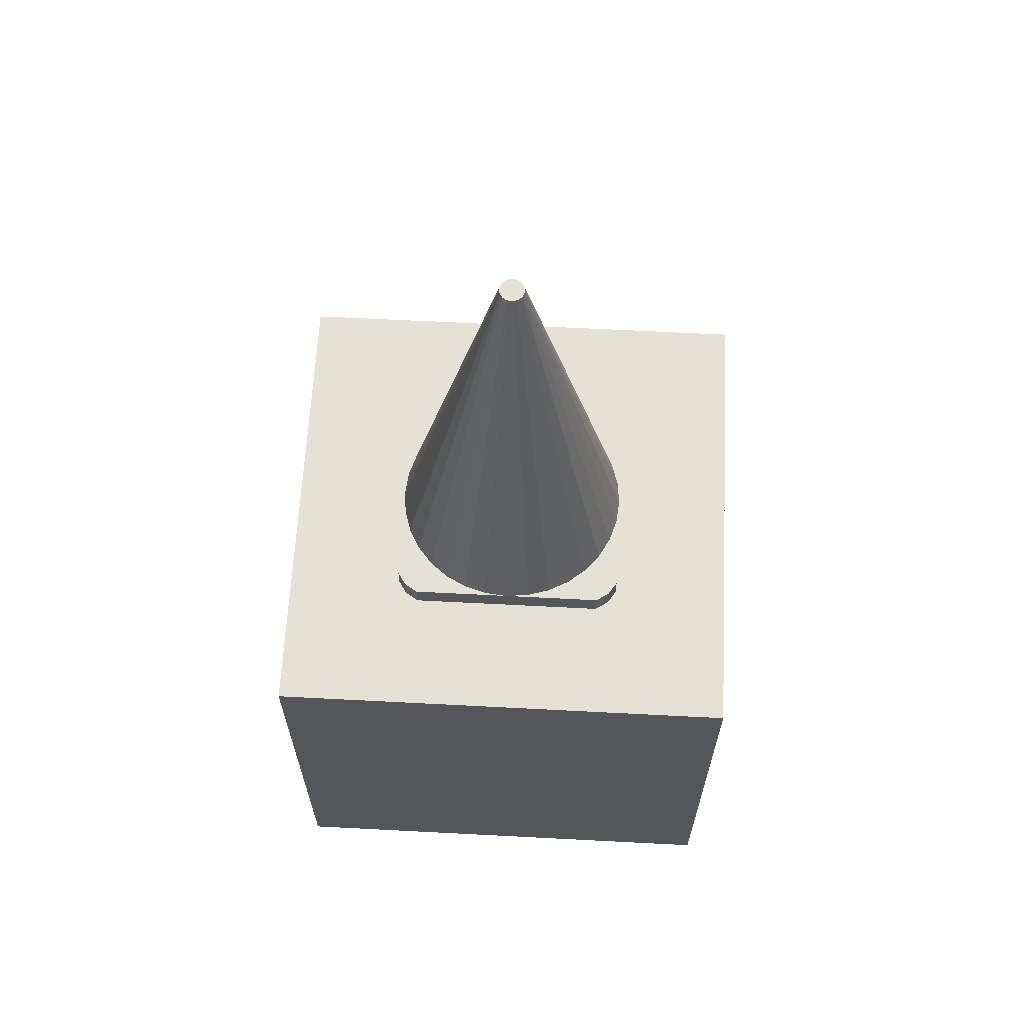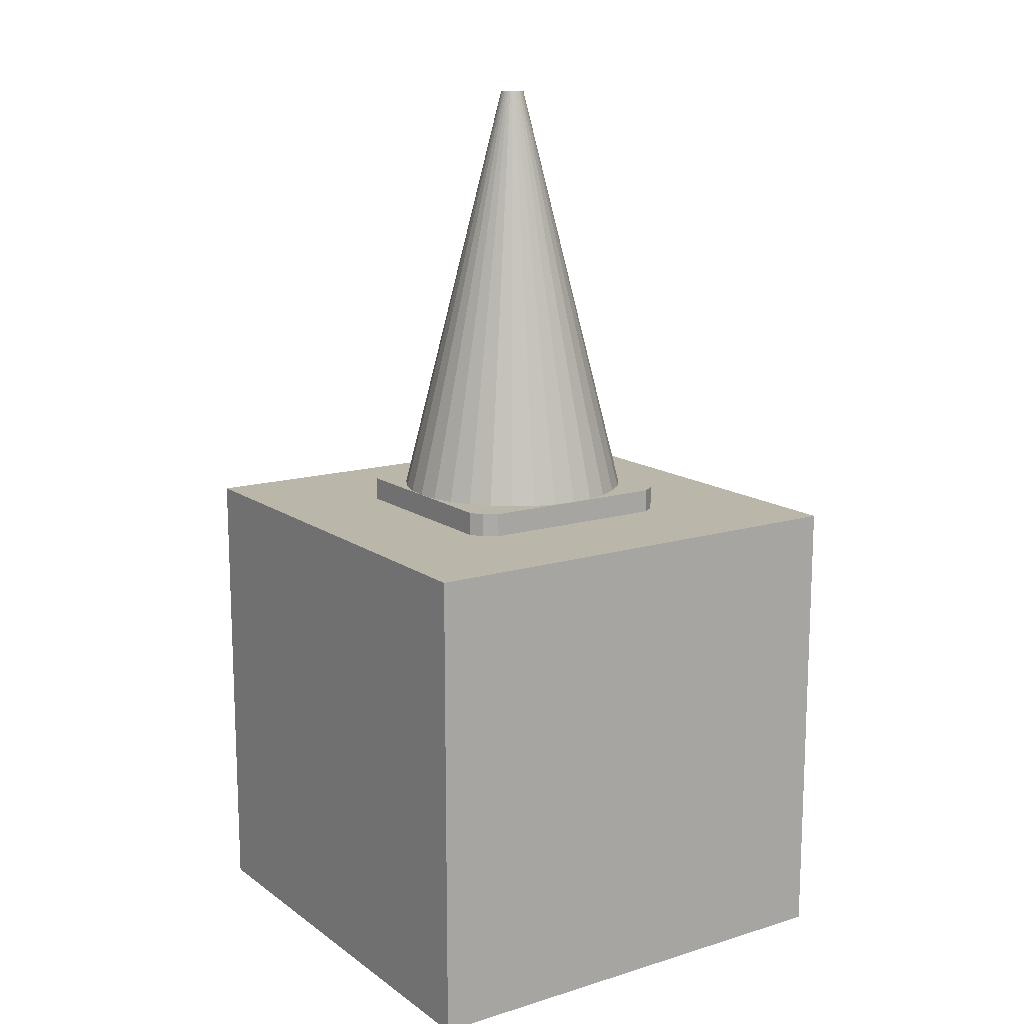
<metadata>
{"format":"obj","ext":"obj","renderer":"f3d","projection":"perspective","resolution":1024,"background":"white","views":[{"elev":64.1,"azim":-87.0,"up":"+Y"},{"elev":14.0,"azim":-33.8,"up":"+Y"}]}
</metadata>
<code>
o Cube
v 0.5015 1.1 -0.4104
v 0.5015 1.1 0.4104
v -0.4089 1.1 -0.5
v 0.4119 1.1 -0.5
v -0.4986 1.1 0.4104
v -0.4986 1.1 -0.4104
v -0.4089 1.1 0.5
v 0.4119 1.1 0.5
v -0.4631 1 -0.4646
v -0.4631 1 0.4646
v 0.4661 1 0.4646
v 0.4661 1 -0.4646
v 0.4119 1 0.5
v 0.5015 1 0.4104
v 0.5015 1 -0.4104
v 0.4119 1 -0.5
v -0.4089 1 -0.5
v -0.4986 1 -0.4104
v -0.4986 1 0.4104
v -0.4089 1 0.5
v -0.4631 1.1 -0.4646
v -0.4631 1.1 0.4646
v 0.4661 1.1 0.4646
v 0.4661 1.1 -0.4646
v 0.001521 1.1 -0.5
v 0.09907 1.1 -0.4904
v 0.1929 1.1 -0.4619
v 0.2793 1.1 -0.4157
v 0.3551 1.1 -0.3536
v 0.4173 1.1 -0.2778
v 0.4635 1.1 -0.1913
v 0.4919 1.1 -0.09755
v 0.5015 1.1 -1e-06
v 0.4919 1.1 0.09754
v 0.4635 1.1 0.1913
v 0.4173 1.1 0.2778
v 0.3551 1.1 0.3536
v 0.2793 1.1 0.4157
v 0.1929 1.1 0.4619
v 0.09907 1.1 0.4904
v 0.001521 1.1 0.5
v -0.09602 1.1 0.4904
v -0.1898 1.1 0.4619
v -0.2763 1.1 0.4157
v -0.352 1.1 0.3536
v -0.4142 1.1 0.2778
v -0.4604 1.1 0.1913
v -0.4889 1.1 0.09754
v -0.4985 1.1 -1e-06
v -0.4889 1.1 -0.09755
v -0.4604 1.1 -0.1913
v -0.4142 1.1 -0.2778
v -0.352 1.1 -0.3536
v -0.2763 1.1 -0.4157
v -0.1898 1.1 -0.4619
v -0.09602 1.1 -0.4904
v 0.5015 1.1 -1e-06
v 0.02065 2.9 -0.04619
v 0.03979 2.7 -0.09239
v 0.05892 2.5 -0.1386
v 0.07806 2.3 -0.1848
v 0.09719 2.1 -0.231
v 0.1163 1.9 -0.2772
v 0.1355 1.7 -0.3234
v 0.1546 1.5 -0.3696
v 0.1737 1.3 -0.4157
v 0.01128 2.9 -0.04904
v 0.02103 2.7 -0.09808
v 0.03078 2.5 -0.1471
v 0.04054 2.3 -0.1962
v 0.05029 2.1 -0.2452
v 0.06005 1.9 -0.2942
v 0.0698 1.7 -0.3433
v 0.07956 1.5 -0.3923
v 0.08931 1.3 -0.4414
v 0.001521 1.3 -0.45
v 0.001521 1.5 -0.4
v 0.001521 1.7 -0.35
v 0.001521 1.9 -0.3
v 0.001521 2.1 -0.25
v 0.001521 2.3 -0.2
v 0.001521 2.5 -0.15
v 0.001521 2.7 -0.1
v 0.001521 2.9 -0.05
v -0.008233 2.9 -0.04904
v -0.01799 2.7 -0.09808
v -0.02774 2.5 -0.1471
v -0.0375 2.3 -0.1962
v -0.04725 2.1 -0.2452
v -0.05701 1.9 -0.2942
v -0.06676 1.7 -0.3433
v -0.07651 1.5 -0.3923
v -0.08627 1.3 -0.4414
v -0.01761 2.9 -0.04619
v -0.03675 2.7 -0.09239
v -0.05588 2.5 -0.1386
v -0.07501 2.3 -0.1848
v -0.09415 2.1 -0.231
v -0.1133 1.9 -0.2772
v -0.1324 1.7 -0.3234
v -0.1516 1.5 -0.3696
v -0.1707 1.3 -0.4157
v -0.02626 2.9 -0.04157
v -0.05404 2.7 -0.08315
v -0.08181 2.5 -0.1247
v -0.1096 2.3 -0.1663
v -0.1374 2.1 -0.2079
v -0.1651 1.9 -0.2494
v -0.1929 1.7 -0.291
v -0.2207 1.5 -0.3326
v -0.2485 1.3 -0.3742
v -0.03383 2.9 -0.03536
v -0.06919 2.7 -0.07071
v -0.1045 2.5 -0.1061
v -0.1399 2.3 -0.1414
v -0.1753 2.1 -0.1768
v -0.2106 1.9 -0.2121
v -0.246 1.7 -0.2475
v -0.2813 1.5 -0.2828
v -0.3167 1.3 -0.3182
v -0.04005 2.9 -0.02778
v -0.08163 2.7 -0.05556
v -0.1232 2.5 -0.08334
v -0.1648 2.3 -0.1111
v -0.2063 2.1 -0.1389
v -0.2479 1.9 -0.1667
v -0.2895 1.7 -0.1945
v -0.3311 1.5 -0.2222
v -0.3726 1.3 -0.25
v -0.04467 2.9 -0.01913
v -0.09087 2.7 -0.03827
v -0.1371 2.5 -0.0574
v -0.1833 2.3 -0.07654
v -0.2294 2.1 -0.09567
v -0.2756 1.9 -0.1148
v -0.3218 1.7 -0.1339
v -0.368 1.5 -0.1531
v -0.4142 1.3 -0.1722
v -0.04752 2.9 -0.009755
v -0.09656 2.7 -0.01951
v -0.1456 2.5 -0.02926
v -0.1946 2.3 -0.03902
v -0.2437 2.1 -0.04877
v -0.2927 1.9 -0.05853
v -0.3418 1.7 -0.06828
v -0.3908 1.5 -0.07804
v -0.4398 1.3 -0.08779
v -0.04848 2.9 -1e-06
v -0.09848 2.7 -1e-06
v -0.1485 2.5 -1e-06
v -0.1985 2.3 -1e-06
v -0.2485 2.1 -1e-06
v -0.2985 1.9 -1e-06
v -0.3485 1.7 -1e-06
v -0.3985 1.5 -1e-06
v -0.4485 1.3 -1e-06
v -0.04752 2.9 0.009754
v -0.09656 2.7 0.01951
v -0.1456 2.5 0.02926
v -0.1946 2.3 0.03902
v -0.2437 2.1 0.04877
v -0.2927 1.9 0.05853
v -0.3418 1.7 0.06828
v -0.3908 1.5 0.07803
v -0.4398 1.3 0.08779
v -0.04005 2.9 0.02778
v -0.08163 2.7 0.05556
v -0.1232 2.5 0.08334
v -0.1648 2.3 0.1111
v -0.2063 2.1 0.1389
v -0.2479 1.9 0.1667
v -0.2895 1.7 0.1944
v -0.3311 1.5 0.2222
v -0.3726 1.3 0.25
v -0.03383 2.9 0.03535
v -0.06919 2.7 0.07071
v -0.1045 2.5 0.1061
v -0.1399 2.3 0.1414
v -0.1753 2.1 0.1768
v -0.2106 1.9 0.2121
v -0.246 1.7 0.2475
v -0.2813 1.5 0.2828
v -0.3167 1.3 0.3182
v -0.02626 2.9 0.04157
v -0.05404 2.7 0.08315
v -0.08181 2.5 0.1247
v -0.1096 2.3 0.1663
v -0.1374 2.1 0.2079
v -0.1651 1.9 0.2494
v -0.1929 1.7 0.291
v -0.2207 1.5 0.3326
v -0.2485 1.3 0.3742
v -0.01761 2.9 0.04619
v -0.03675 2.7 0.09239
v -0.05588 2.5 0.1386
v -0.07502 2.3 0.1848
v -0.09415 2.1 0.231
v -0.1133 1.9 0.2772
v -0.1324 1.7 0.3234
v -0.1516 1.5 0.3696
v -0.1707 1.3 0.4157
v -0.008233 2.9 0.04904
v -0.01799 2.7 0.09808
v -0.02774 2.5 0.1471
v -0.0375 2.3 0.1962
v -0.04725 2.1 0.2452
v -0.05701 1.9 0.2942
v -0.06676 1.7 0.3433
v -0.07651 1.5 0.3923
v -0.08627 1.3 0.4414
v 0.001521 2.9 0.05
v 0.001521 2.7 0.1
v 0.001521 2.5 0.15
v 0.001521 2.3 0.2
v 0.001521 2.1 0.25
v 0.001521 1.9 0.3
v 0.001521 1.7 0.35
v 0.001521 1.5 0.4
v 0.001521 1.3 0.45
v 0.01128 2.9 0.04904
v 0.02103 2.7 0.09808
v 0.03078 2.5 0.1471
v 0.04054 2.3 0.1962
v 0.05029 2.1 0.2452
v 0.06005 1.9 0.2942
v 0.0698 1.7 0.3433
v 0.07956 1.5 0.3923
v 0.08931 1.3 0.4414
v 0.02065 2.9 0.04619
v 0.03979 2.7 0.09239
v 0.05892 2.5 0.1386
v 0.07806 2.3 0.1848
v 0.09719 2.1 0.231
v 0.1163 1.9 0.2772
v 0.1355 1.7 0.3234
v 0.1546 1.5 0.3696
v 0.1737 1.3 0.4157
v 0.0293 2.9 0.04157
v 0.05708 2.7 0.08315
v 0.08486 2.5 0.1247
v 0.1126 2.3 0.1663
v 0.1404 2.1 0.2079
v 0.1682 1.9 0.2494
v 0.196 1.7 0.291
v 0.2237 1.5 0.3326
v 0.2515 1.3 0.3742
v 0.03688 2.9 0.03535
v 0.07223 2.7 0.07071
v 0.1076 2.5 0.1061
v 0.1429 2.3 0.1414
v 0.1783 2.1 0.1768
v 0.2137 1.9 0.2121
v 0.249 1.7 0.2475
v 0.2844 1.5 0.2828
v 0.3197 1.3 0.3182
v -0.04467 2.9 0.01913
v -0.09087 2.7 0.03827
v -0.1371 2.5 0.0574
v -0.1833 2.3 0.07654
v -0.2294 2.1 0.09567
v -0.2756 1.9 0.1148
v -0.3218 1.7 0.1339
v -0.368 1.5 0.1531
v -0.4142 1.3 0.1722
v 0.0431 2.9 0.02778
v 0.08467 2.7 0.05556
v 0.1262 2.5 0.08334
v 0.1678 2.3 0.1111
v 0.2094 2.1 0.1389
v 0.251 1.9 0.1667
v 0.2925 1.7 0.1944
v 0.3341 1.5 0.2222
v 0.3757 1.3 0.25
v 0.04772 2.9 0.01913
v 0.09391 2.7 0.03827
v 0.1401 2.5 0.0574
v 0.1863 2.3 0.07654
v 0.2325 2.1 0.09567
v 0.2787 1.9 0.1148
v 0.3249 1.7 0.1339
v 0.3711 1.5 0.1531
v 0.4173 1.3 0.1722
v 0.05056 2.9 0.009754
v 0.0996 2.7 0.01951
v 0.1486 2.5 0.02926
v 0.1977 2.3 0.03902
v 0.2467 2.1 0.04877
v 0.2958 1.9 0.05853
v 0.3448 1.7 0.06828
v 0.3938 1.5 0.07803
v 0.4429 1.3 0.08779
v 0.05152 2.9 -1e-06
v 0.1015 2.7 -1e-06
v 0.1515 2.5 -1e-06
v 0.2015 2.3 -1e-06
v 0.2515 2.1 -1e-06
v 0.3015 1.9 -1e-06
v 0.3515 1.7 -1e-06
v 0.4015 1.5 -1e-06
v 0.4515 1.3 -1e-06
v 0.05056 2.9 -0.009755
v 0.0996 2.7 -0.01951
v 0.1486 2.5 -0.02926
v 0.1977 2.3 -0.03902
v 0.2467 2.1 -0.04877
v 0.2958 1.9 -0.05853
v 0.3448 1.7 -0.06828
v 0.3938 1.5 -0.07804
v 0.4429 1.3 -0.08779
v 0.04772 2.9 -0.01913
v 0.09391 2.7 -0.03827
v 0.1401 2.5 -0.0574
v 0.1863 2.3 -0.07654
v 0.2325 2.1 -0.09567
v 0.2787 1.9 -0.1148
v 0.3249 1.7 -0.1339
v 0.3711 1.5 -0.1531
v 0.4173 1.3 -0.1722
v 0.0431 2.9 -0.02778
v 0.08467 2.7 -0.05556
v 0.1262 2.5 -0.08334
v 0.1678 2.3 -0.1111
v 0.2094 2.1 -0.1389
v 0.251 1.9 -0.1667
v 0.2925 1.7 -0.1945
v 0.3341 1.5 -0.2222
v 0.3757 1.3 -0.25
v 0.03688 2.9 -0.03536
v 0.07223 2.7 -0.07071
v 0.1076 2.5 -0.1061
v 0.1429 2.3 -0.1414
v 0.1783 2.1 -0.1768
v 0.2137 1.9 -0.2121
v 0.249 1.7 -0.2475
v 0.2844 1.5 -0.2828
v 0.3197 1.3 -0.3182
v 0.0293 2.9 -0.04157
v 0.05708 2.7 -0.08315
v 0.08486 2.5 -0.1247
v 0.1126 2.3 -0.1663
v 0.1404 2.1 -0.2079
v 0.1682 1.9 -0.2494
v 0.196 1.7 -0.291
v 0.2237 1.5 -0.3326
v 0.2515 1.3 -0.3742
v -1 -1 1
v -1 1 1
v -1 -1 -1
v -1 1 -1
v 1 -1 1
v 1 1 1
v 1 -1 -1
v 1 1 -1
g Cube_Cube_Material.001
f 16 15 13
f 12 1 15
f 20 22 10
f 11 8 13
f 6 57 3
f 17 4 16
f 15 1 57
f 14 23 11
f 13 7 20
f 9 3 17
f 16 24 12
f 19 6 18
f 18 21 9
f 10 5 19
f 247 292 84
f 32 40 48
f 93 25 56
f 92 76 93
f 91 77 92
f 90 78 91
f 89 79 90
f 88 80 89
f 87 81 88
f 86 82 87
f 85 83 86
f 102 56 55
f 101 93 102
f 100 92 101
f 99 91 100
f 98 90 99
f 98 88 89
f 96 88 97
f 95 87 96
f 94 86 95
f 111 55 54
f 110 102 111
f 109 101 110
f 108 100 109
f 107 99 108
f 106 98 107
f 105 97 106
f 104 96 105
f 103 95 104
f 120 54 53
f 119 111 120
f 118 110 119
f 117 109 118
f 116 108 117
f 115 107 116
f 114 106 115
f 113 105 114
f 112 104 113
f 129 53 52
f 128 120 129
f 127 119 128
f 126 118 127
f 125 117 126
f 124 116 125
f 123 115 124
f 122 114 123
f 121 113 122
f 138 52 51
f 137 129 138
f 137 127 128
f 136 126 127
f 134 126 135
f 133 125 134
f 132 124 133
f 131 123 132
f 130 122 131
f 147 51 50
f 147 137 138
f 145 137 146
f 144 136 145
f 143 135 144
f 142 134 143
f 141 133 142
f 140 132 141
f 139 131 140
f 156 50 49
f 156 146 147
f 154 146 155
f 153 145 154
f 152 144 153
f 152 142 143
f 150 142 151
f 149 141 150
f 148 140 149
f 165 49 48
f 164 156 165
f 164 154 155
f 163 153 154
f 161 153 162
f 160 152 161
f 159 151 160
f 158 150 159
f 157 149 158
f 264 48 47
f 263 165 264
f 262 164 263
f 261 163 262
f 260 162 261
f 259 161 260
f 258 160 259
f 257 159 258
f 256 158 257
f 174 47 46
f 174 263 264
f 173 262 263
f 171 262 172
f 170 261 171
f 169 260 170
f 168 259 169
f 167 258 168
f 166 257 167
f 183 46 45
f 182 174 183
f 181 173 182
f 180 172 181
f 180 170 171
f 179 169 170
f 177 169 178
f 176 168 177
f 175 167 176
f 192 45 44
f 191 183 192
f 190 182 191
f 190 180 181
f 189 179 180
f 187 179 188
f 186 178 187
f 185 177 186
f 184 176 185
f 201 44 43
f 201 191 192
f 200 190 191
f 198 190 199
f 198 188 189
f 196 188 197
f 195 187 196
f 194 186 195
f 193 185 194
f 210 43 42
f 209 201 210
f 208 200 209
f 207 199 208
f 206 198 207
f 205 197 206
f 204 196 205
f 203 195 204
f 203 193 194
f 41 210 42
f 218 210 219
f 218 208 209
f 216 208 217
f 215 207 216
f 215 205 206
f 213 205 214
f 212 204 213
f 211 203 212
f 228 41 40
f 227 219 228
f 226 218 227
f 225 217 226
f 225 215 216
f 223 215 224
f 222 214 223
f 221 213 222
f 220 212 221
f 237 40 39
f 236 228 237
f 235 227 236
f 234 226 235
f 234 224 225
f 232 224 233
f 231 223 232
f 230 222 231
f 229 221 230
f 38 237 39
f 245 237 246
f 244 236 245
f 243 235 244
f 242 234 243
f 242 232 233
f 240 232 241
f 239 231 240
f 238 230 239
f 255 38 37
f 255 245 246
f 253 245 254
f 252 244 253
f 251 243 252
f 250 242 251
f 249 241 250
f 248 240 249
f 247 239 248
f 36 255 37
f 272 255 273
f 271 254 272
f 270 253 271
f 269 252 270
f 268 251 269
f 267 250 268
f 266 249 267
f 265 248 266
f 282 36 35
f 281 273 282
f 280 272 281
f 279 271 280
f 278 270 279
f 277 269 278
f 276 268 277
f 275 267 276
f 274 266 275
f 291 35 34
f 290 282 291
f 289 281 290
f 288 280 289
f 287 279 288
f 286 278 287
f 285 277 286
f 284 276 285
f 284 274 275
f 300 34 33
f 299 291 300
f 298 290 299
f 297 289 298
f 297 287 288
f 295 287 296
f 294 286 295
f 293 285 294
f 292 284 293
f 309 33 32
f 308 300 309
f 307 299 308
f 306 298 307
f 305 297 306
f 305 295 296
f 304 294 295
f 302 294 303
f 302 292 293
f 318 32 31
f 317 309 318
f 316 308 317
f 316 306 307
f 314 306 315
f 313 305 314
f 312 304 313
f 312 302 303
f 310 302 311
f 327 31 30
f 326 318 327
f 325 317 326
f 324 316 325
f 323 315 324
f 322 314 323
f 321 313 322
f 320 312 321
f 319 311 320
f 29 327 30
f 335 327 336
f 334 326 335
f 333 325 334
f 332 324 333
f 332 322 323
f 330 322 331
f 329 321 330
f 328 320 329
f 345 29 28
f 344 336 345
f 343 335 344
f 342 334 343
f 341 333 342
f 340 332 341
f 339 331 340
f 338 330 339
f 337 329 338
f 66 28 27
f 65 345 66
f 64 344 65
f 63 343 64
f 62 342 63
f 61 341 62
f 61 339 340
f 59 339 60
f 59 337 338
f 75 27 26
f 74 66 75
f 74 64 65
f 72 64 73
f 71 63 72
f 70 62 71
f 69 61 70
f 68 60 69
f 67 59 68
f 25 75 26
f 76 74 75
f 77 73 74
f 78 72 73
f 79 71 72
f 80 70 71
f 81 69 70
f 82 68 69
f 83 67 68
f 11 13 14
f 13 20 19
f 20 10 19
f 19 18 17
f 18 9 17
f 17 16 19
f 16 12 15
f 15 14 13
f 13 19 16
f 12 24 1
f 20 7 22
f 11 23 8
f 7 8 57
f 8 23 2
f 57 8 2
f 57 1 4
f 1 24 4
f 4 3 57
f 3 21 6
f 6 5 57
f 5 22 7
f 57 5 7
f 17 3 4
f 2 14 57
f 14 15 57
f 14 2 23
f 13 8 7
f 9 21 3
f 16 4 24
f 19 5 6
f 18 6 21
f 10 22 5
f 84 85 94
f 94 103 112
f 112 121 130
f 130 139 148
f 148 157 175
f 157 256 175
f 256 166 175
f 175 184 193
f 193 202 175
f 202 211 175
f 211 220 229
f 229 238 211
f 238 247 211
f 247 265 274
f 274 283 292
f 292 301 310
f 310 319 328
f 328 337 84
f 337 58 84
f 58 67 84
f 84 94 112
f 112 130 84
f 130 148 84
f 247 274 292
f 292 310 84
f 310 328 84
f 148 175 84
f 175 211 84
f 211 247 84
f 56 25 28
f 25 26 28
f 26 27 28
f 28 29 30
f 30 31 28
f 31 32 28
f 32 33 34
f 34 35 32
f 35 36 32
f 36 37 40
f 37 38 40
f 38 39 40
f 40 41 42
f 42 43 40
f 43 44 40
f 44 45 46
f 46 47 48
f 48 49 50
f 50 51 52
f 52 53 56
f 53 54 56
f 54 55 56
f 44 46 48
f 48 50 56
f 50 52 56
f 56 28 32
f 32 36 40
f 40 44 48
f 56 32 48
f 93 76 25
f 92 77 76
f 91 78 77
f 90 79 78
f 89 80 79
f 88 81 80
f 87 82 81
f 86 83 82
f 85 84 83
f 102 93 56
f 101 92 93
f 100 91 92
f 99 90 91
f 98 89 90
f 98 97 88
f 96 87 88
f 95 86 87
f 94 85 86
f 111 102 55
f 110 101 102
f 109 100 101
f 108 99 100
f 107 98 99
f 106 97 98
f 105 96 97
f 104 95 96
f 103 94 95
f 120 111 54
f 119 110 111
f 118 109 110
f 117 108 109
f 116 107 108
f 115 106 107
f 114 105 106
f 113 104 105
f 112 103 104
f 129 120 53
f 128 119 120
f 127 118 119
f 126 117 118
f 125 116 117
f 124 115 116
f 123 114 115
f 122 113 114
f 121 112 113
f 138 129 52
f 137 128 129
f 137 136 127
f 136 135 126
f 134 125 126
f 133 124 125
f 132 123 124
f 131 122 123
f 130 121 122
f 147 138 51
f 147 146 137
f 145 136 137
f 144 135 136
f 143 134 135
f 142 133 134
f 141 132 133
f 140 131 132
f 139 130 131
f 156 147 50
f 156 155 146
f 154 145 146
f 153 144 145
f 152 143 144
f 152 151 142
f 150 141 142
f 149 140 141
f 148 139 140
f 165 156 49
f 164 155 156
f 164 163 154
f 163 162 153
f 161 152 153
f 160 151 152
f 159 150 151
f 158 149 150
f 157 148 149
f 264 165 48
f 263 164 165
f 262 163 164
f 261 162 163
f 260 161 162
f 259 160 161
f 258 159 160
f 257 158 159
f 256 157 158
f 174 264 47
f 174 173 263
f 173 172 262
f 171 261 262
f 170 260 261
f 169 259 260
f 168 258 259
f 167 257 258
f 166 256 257
f 183 174 46
f 182 173 174
f 181 172 173
f 180 171 172
f 180 179 170
f 179 178 169
f 177 168 169
f 176 167 168
f 175 166 167
f 192 183 45
f 191 182 183
f 190 181 182
f 190 189 180
f 189 188 179
f 187 178 179
f 186 177 178
f 185 176 177
f 184 175 176
f 201 192 44
f 201 200 191
f 200 199 190
f 198 189 190
f 198 197 188
f 196 187 188
f 195 186 187
f 194 185 186
f 193 184 185
f 210 201 43
f 209 200 201
f 208 199 200
f 207 198 199
f 206 197 198
f 205 196 197
f 204 195 196
f 203 194 195
f 203 202 193
f 41 219 210
f 218 209 210
f 218 217 208
f 216 207 208
f 215 206 207
f 215 214 205
f 213 204 205
f 212 203 204
f 211 202 203
f 228 219 41
f 227 218 219
f 226 217 218
f 225 216 217
f 225 224 215
f 223 214 215
f 222 213 214
f 221 212 213
f 220 211 212
f 237 228 40
f 236 227 228
f 235 226 227
f 234 225 226
f 234 233 224
f 232 223 224
f 231 222 223
f 230 221 222
f 229 220 221
f 38 246 237
f 245 236 237
f 244 235 236
f 243 234 235
f 242 233 234
f 242 241 232
f 240 231 232
f 239 230 231
f 238 229 230
f 255 246 38
f 255 254 245
f 253 244 245
f 252 243 244
f 251 242 243
f 250 241 242
f 249 240 241
f 248 239 240
f 247 238 239
f 36 273 255
f 272 254 255
f 271 253 254
f 270 252 253
f 269 251 252
f 268 250 251
f 267 249 250
f 266 248 249
f 265 247 248
f 282 273 36
f 281 272 273
f 280 271 272
f 279 270 271
f 278 269 270
f 277 268 269
f 276 267 268
f 275 266 267
f 274 265 266
f 291 282 35
f 290 281 282
f 289 280 281
f 288 279 280
f 287 278 279
f 286 277 278
f 285 276 277
f 284 275 276
f 284 283 274
f 300 291 34
f 299 290 291
f 298 289 290
f 297 288 289
f 297 296 287
f 295 286 287
f 294 285 286
f 293 284 285
f 292 283 284
f 309 300 33
f 308 299 300
f 307 298 299
f 306 297 298
f 305 296 297
f 305 304 295
f 304 303 294
f 302 293 294
f 302 301 292
f 318 309 32
f 317 308 309
f 316 307 308
f 316 315 306
f 314 305 306
f 313 304 305
f 312 303 304
f 312 311 302
f 310 301 302
f 327 318 31
f 326 317 318
f 325 316 317
f 324 315 316
f 323 314 315
f 322 313 314
f 321 312 313
f 320 311 312
f 319 310 311
f 29 336 327
f 335 326 327
f 334 325 326
f 333 324 325
f 332 323 324
f 332 331 322
f 330 321 322
f 329 320 321
f 328 319 320
f 345 336 29
f 344 335 336
f 343 334 335
f 342 333 334
f 341 332 333
f 340 331 332
f 339 330 331
f 338 329 330
f 337 328 329
f 66 345 28
f 65 344 345
f 64 343 344
f 63 342 343
f 62 341 342
f 61 340 341
f 61 60 339
f 59 338 339
f 59 58 337
f 75 66 27
f 74 65 66
f 74 73 64
f 72 63 64
f 71 62 63
f 70 61 62
f 69 60 61
f 68 59 60
f 67 58 59
f 25 76 75
f 76 77 74
f 77 78 73
f 78 79 72
f 79 80 71
f 80 81 70
f 81 82 69
f 82 83 68
f 83 84 67
g Cube_Cube_Material.002
f 347 348 346
f 349 352 348
f 353 350 352
f 351 346 350
f 352 346 348
f 349 351 353
f 347 349 348
f 349 353 352
f 353 351 350
f 351 347 346
f 352 350 346
f 349 347 351

</code>
